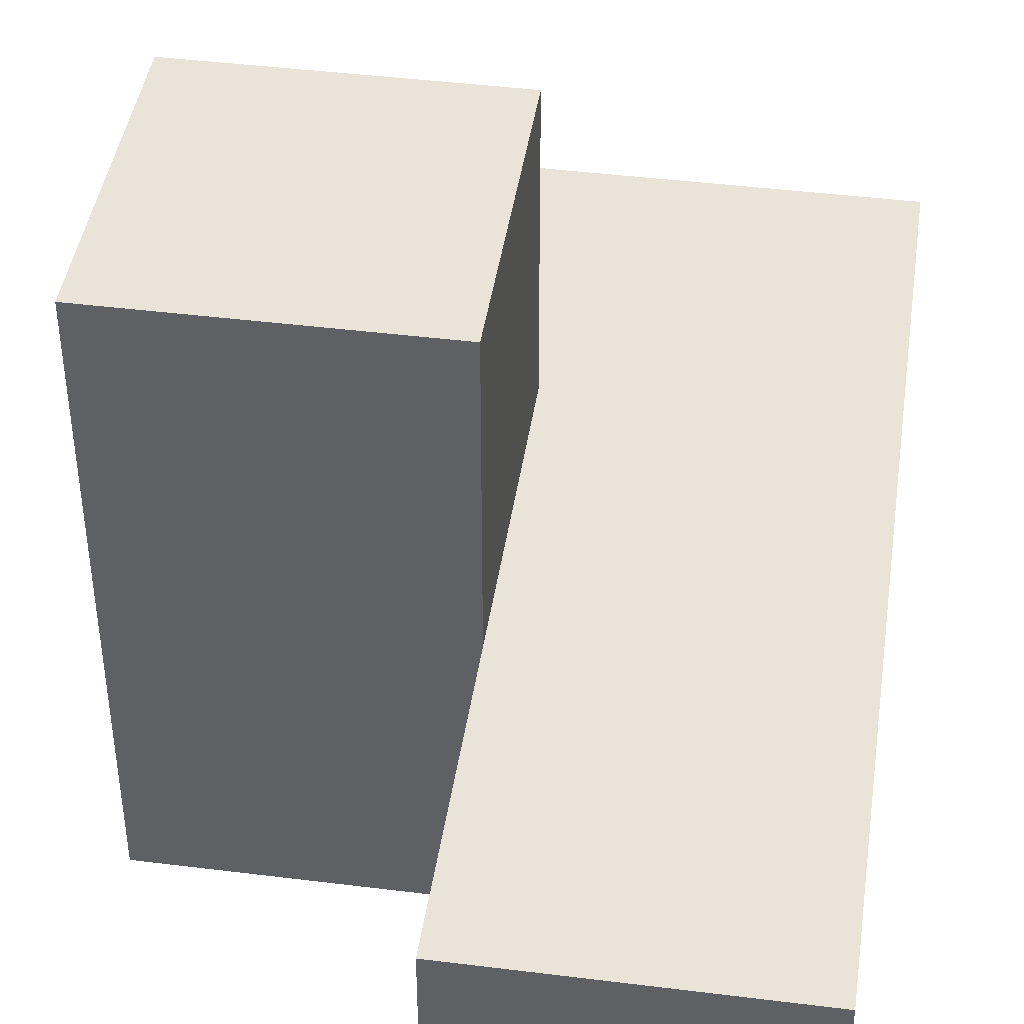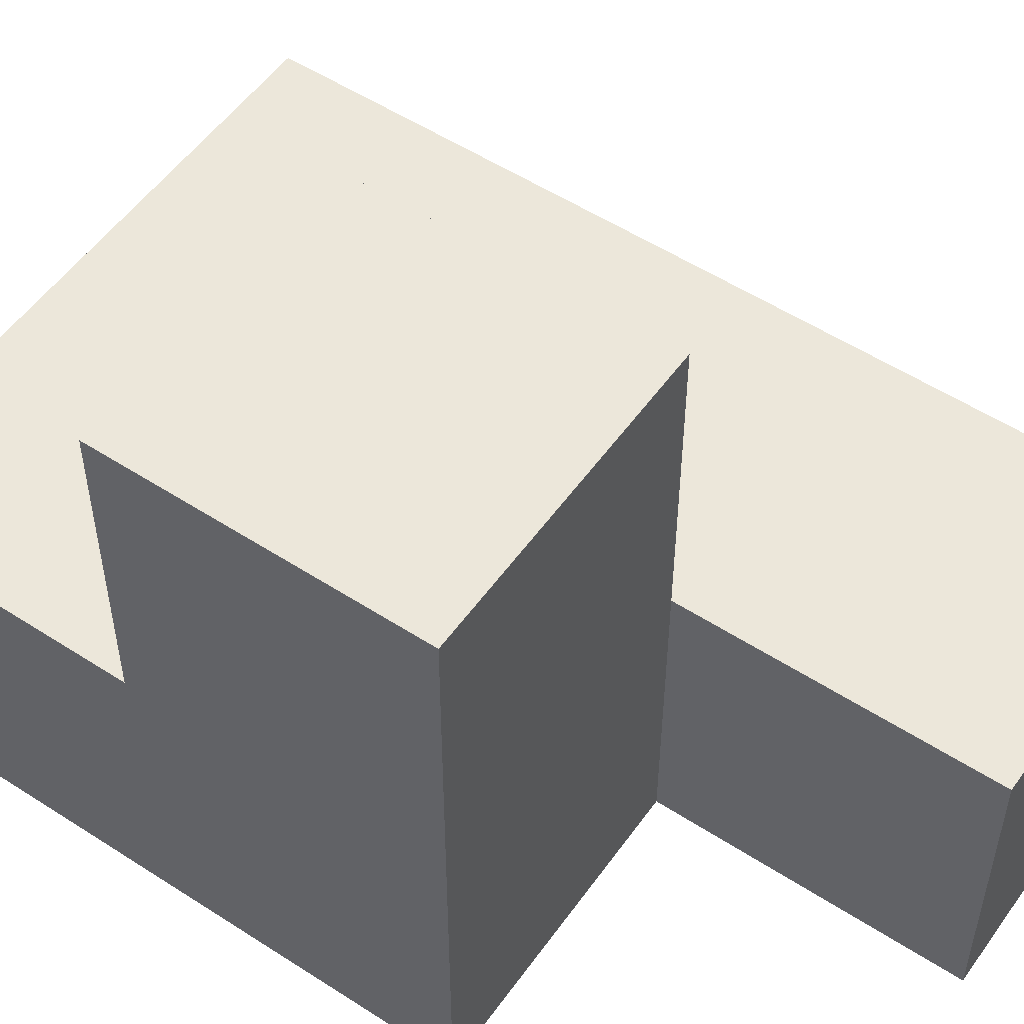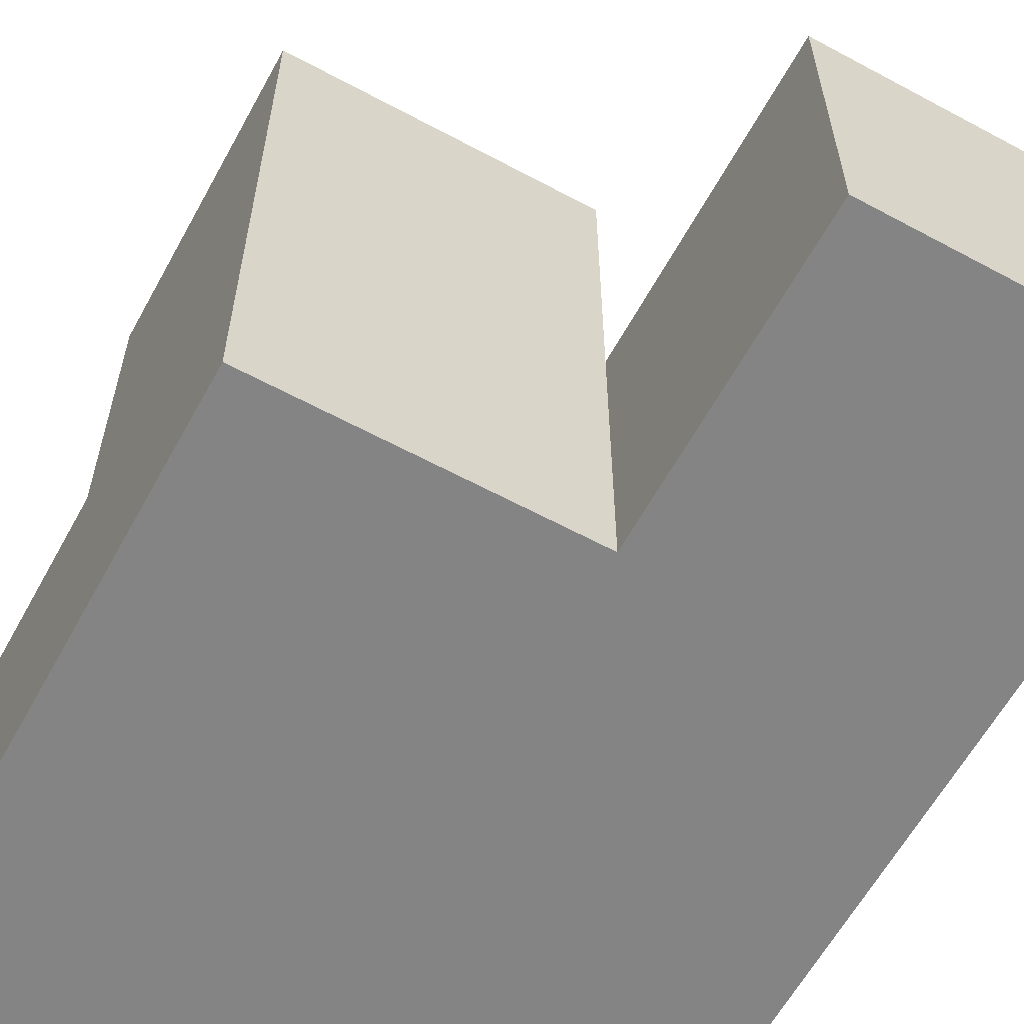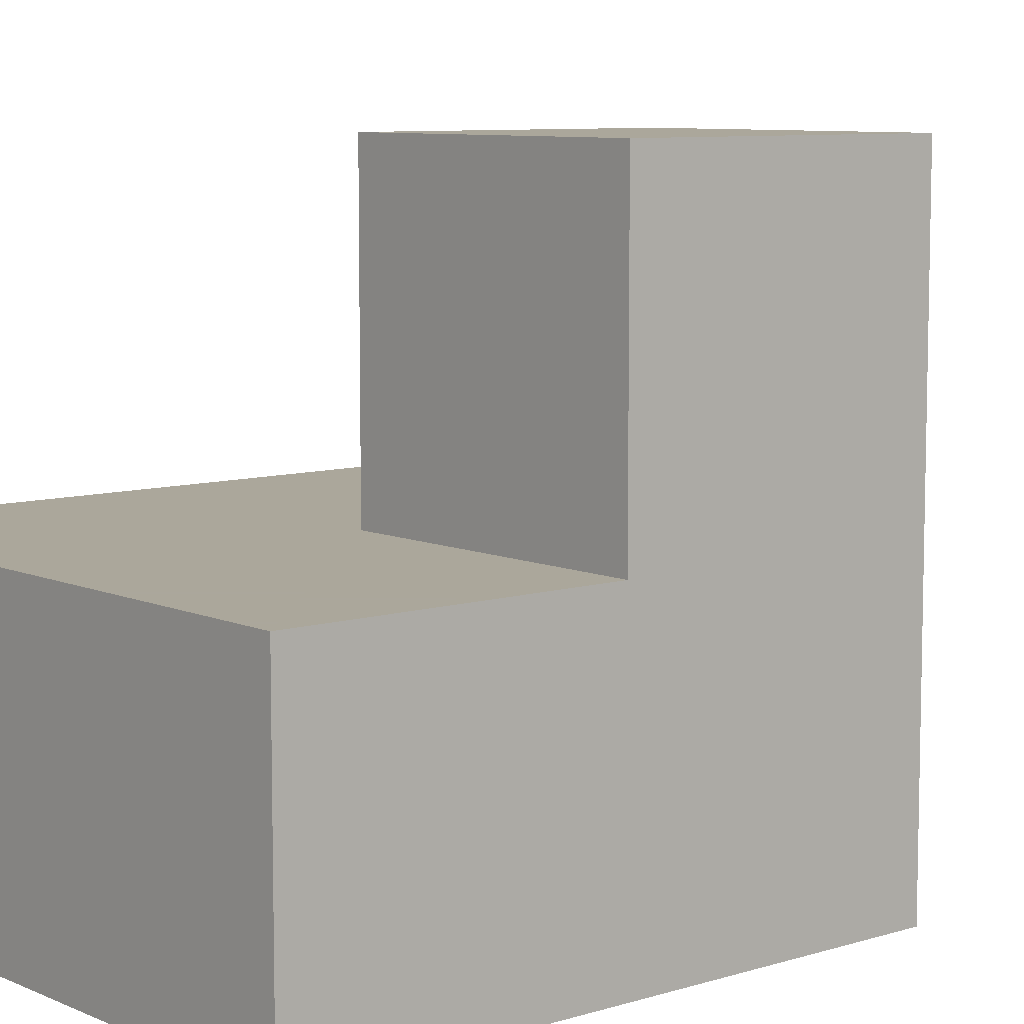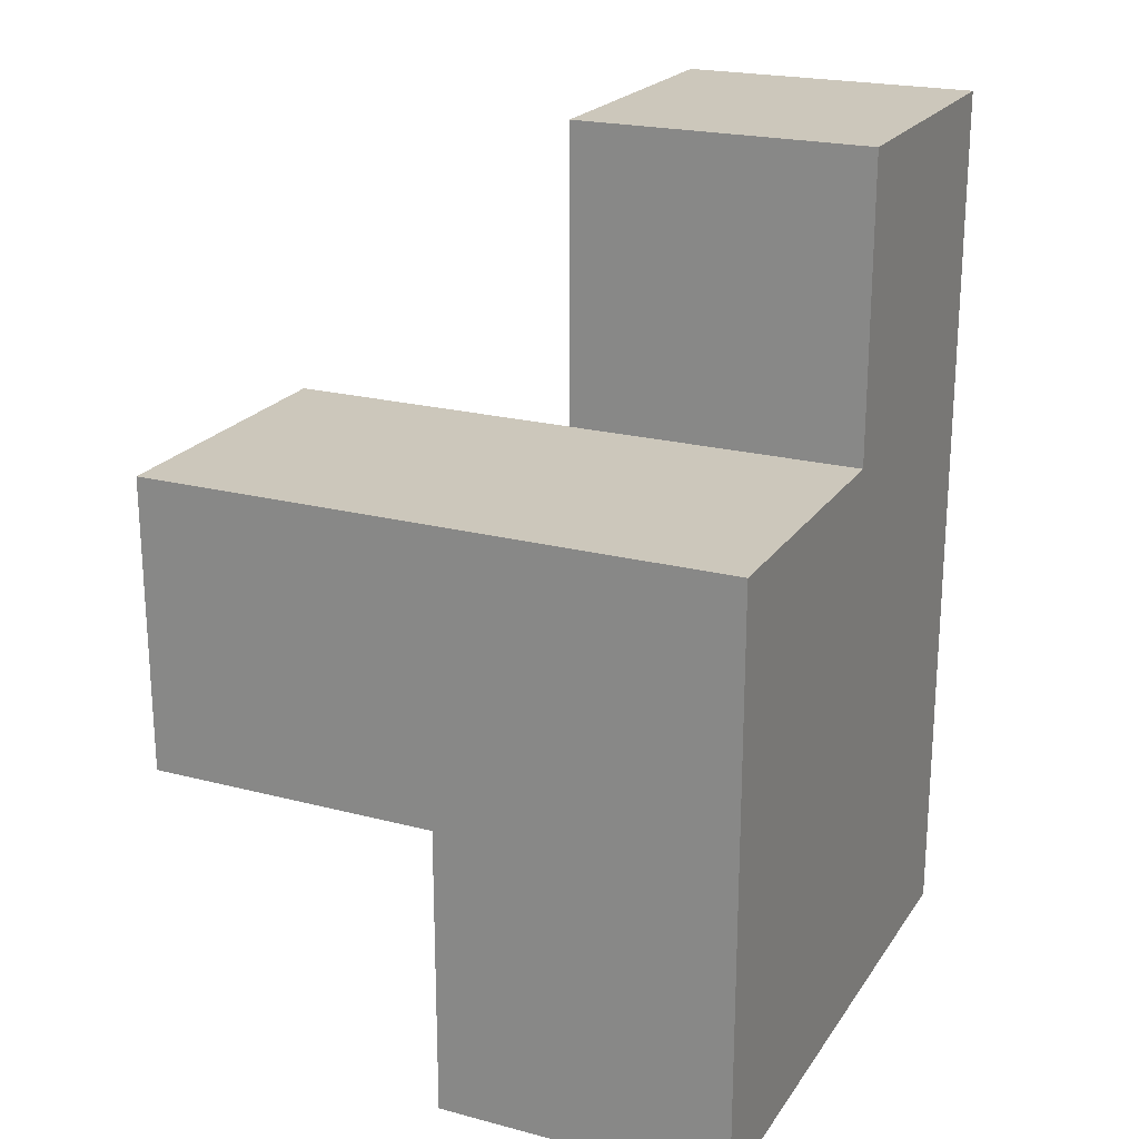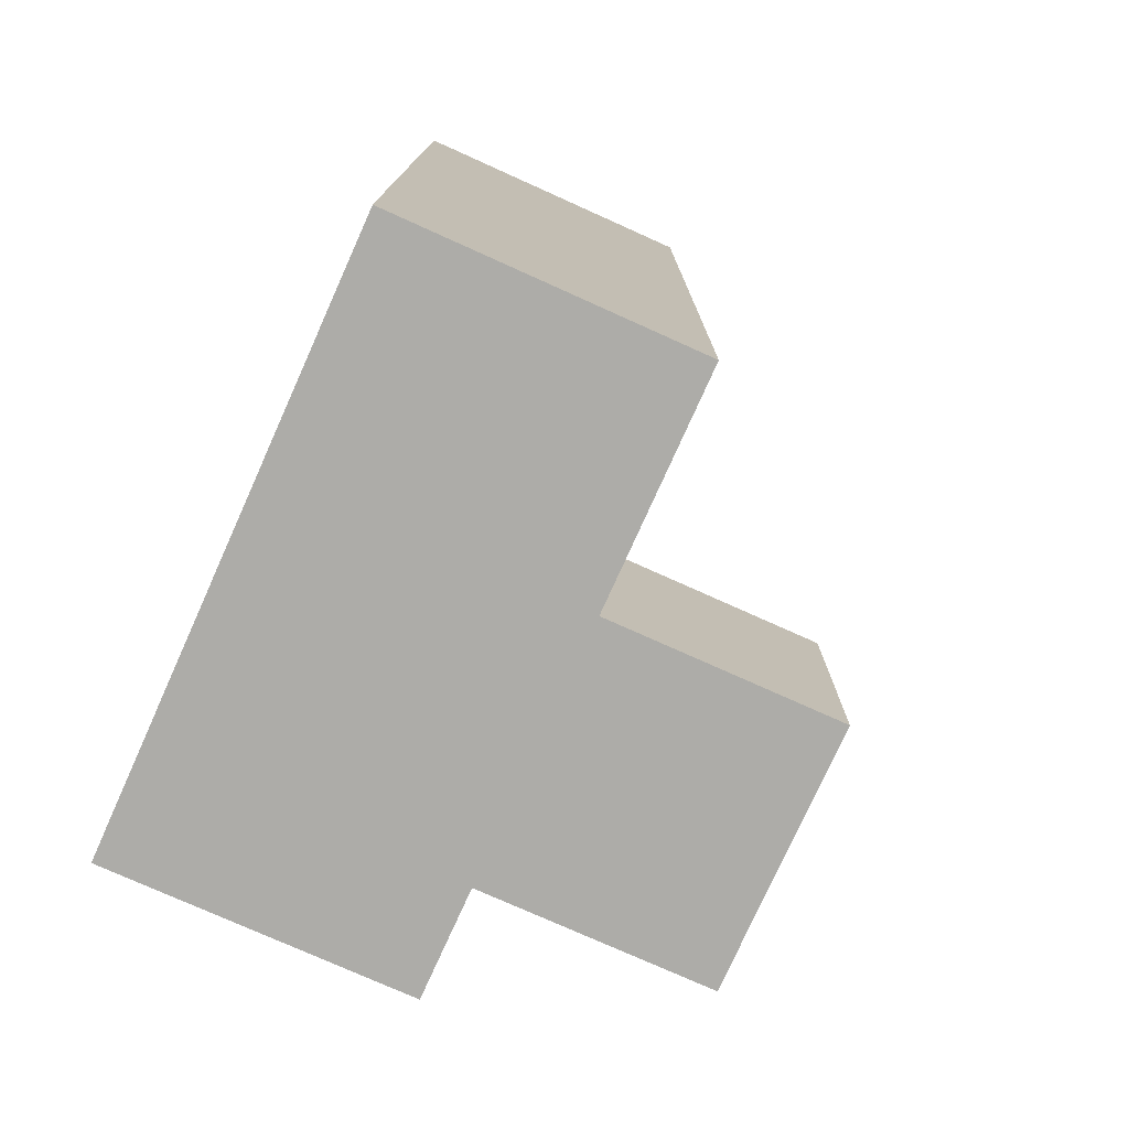
<metadata>
{"format":"obj","ext":"obj","renderer":"f3d","projection":"perspective","resolution":1024,"background":"white","views":[{"elev":43.3,"azim":8.4,"up":"+Y"},{"elev":53.5,"azim":-55.3,"up":"+Y"},{"elev":-61.5,"azim":-28.7,"up":"+Y"},{"elev":8.2,"azim":-130.2,"up":"+Y"},{"elev":21.6,"azim":-65.2,"up":"+Z"},{"elev":-76.7,"azim":65.8,"up":"+Z"}]}
</metadata>
<code>
v 0.01 1.007 0.01385
v 1.99 1.997 1.994
v 1.99 1.007 0.01385
v 1.99 1.007 2.984
v 1 1.997 1.994
v 0.01 1.997 1.004
v 1 1.007 0.01385
v 1 1.007 2.984
v 1.99 1.007 1.994
v 1.99 1.997 1.004
v 0.01 1.007 1.994
v 0.01 2.987 1.994
v 1 1.997 1.004
v 1 2.987 1.994
v 0.01 1.997 0.01385
v 1 1.007 1.994
v 1.99 1.997 0.01385
v 0.01 1.007 1.004
v 1.99 1.997 2.984
v 1.99 1.007 1.004
v 0.01 2.987 1.004
v 1 1.997 0.01385
v 1 2.987 1.004
v 1 1.997 2.984
v 0.01 1.997 1.994
v 1 1.007 1.004
f 11 16 25
f 5 25 16
f 18 26 11
f 16 11 26
f 6 18 25
f 11 25 18
f 7 1 22
f 15 22 1
f 1 7 18
f 26 18 7
f 22 15 13
f 6 13 15
f 15 1 6
f 18 6 1
f 26 20 16
f 9 16 20
f 10 13 2
f 5 2 13
f 20 10 9
f 2 9 10
f 13 6 23
f 21 23 6
f 25 5 12
f 14 12 5
f 23 21 14
f 12 14 21
f 21 6 12
f 25 12 6
f 13 23 5
f 14 5 23
f 8 4 24
f 19 24 4
f 16 9 8
f 4 8 9
f 2 5 19
f 24 19 5
f 5 16 24
f 8 24 16
f 9 2 4
f 19 4 2
f 3 7 17
f 22 17 7
f 7 3 26
f 20 26 3
f 17 22 10
f 13 10 22
f 3 17 20
f 10 20 17

</code>
